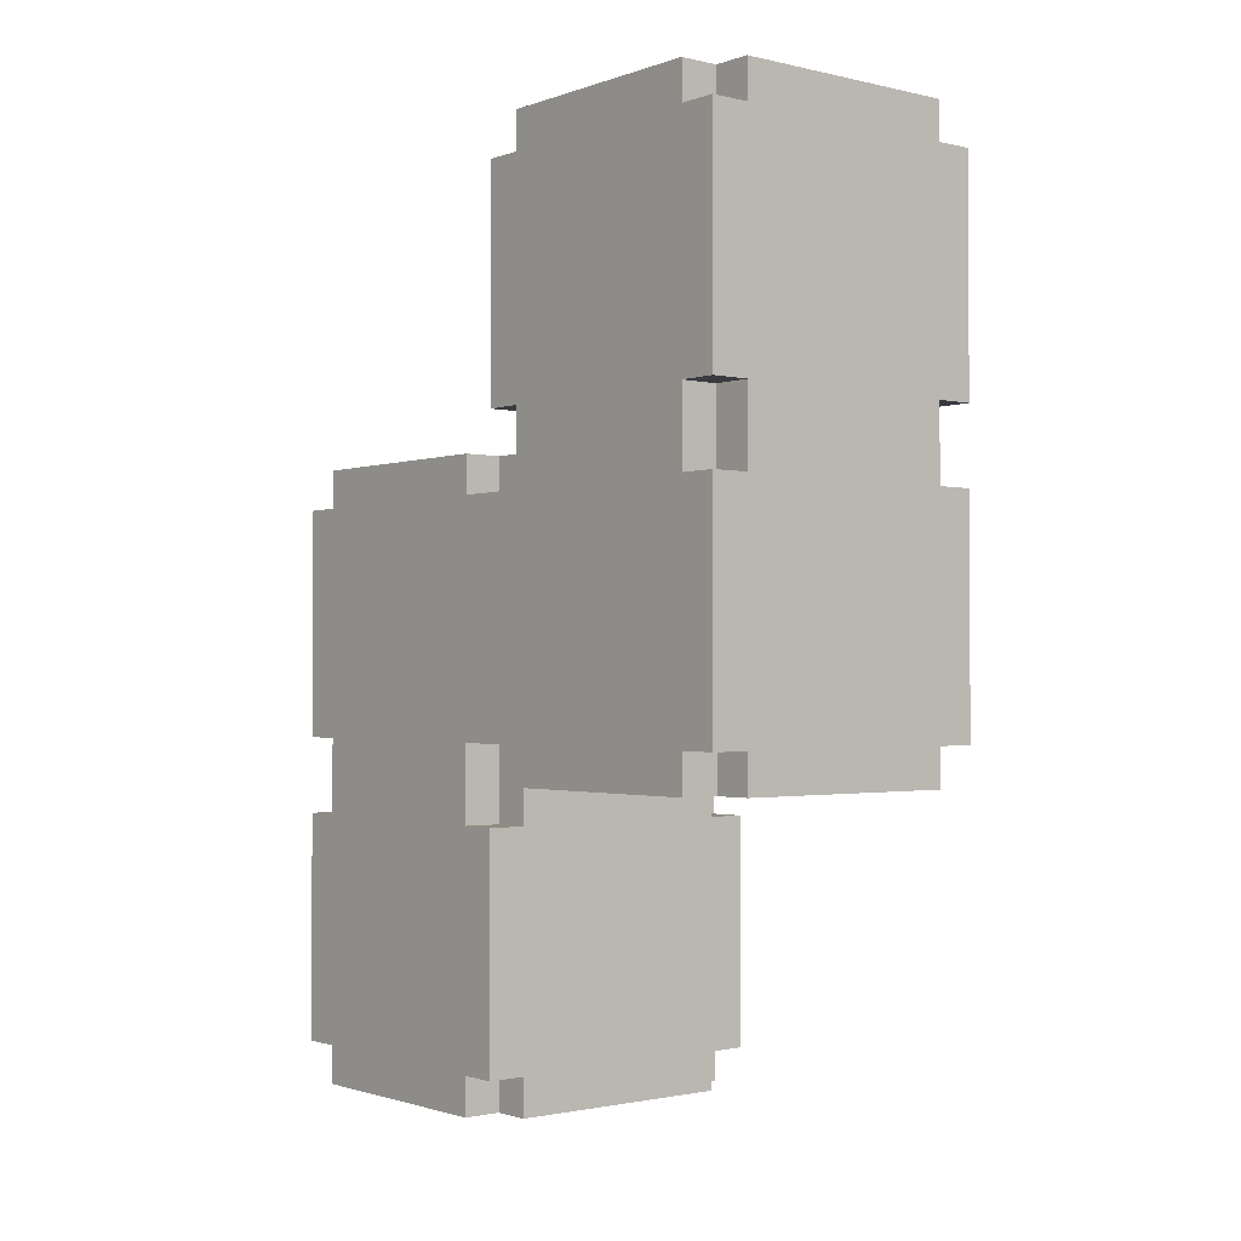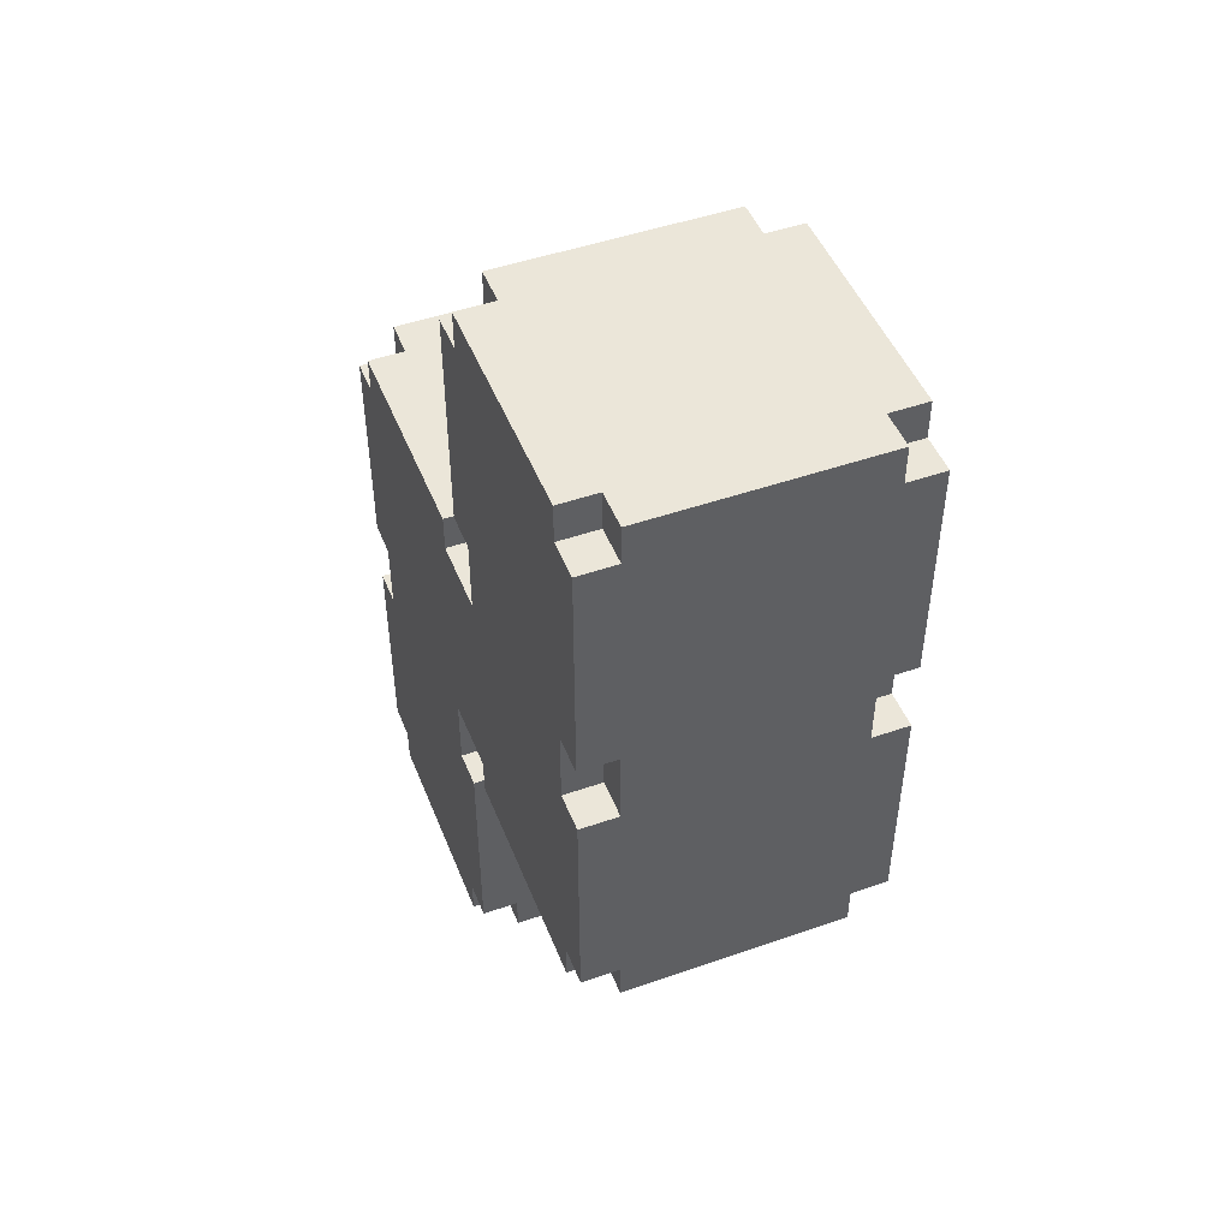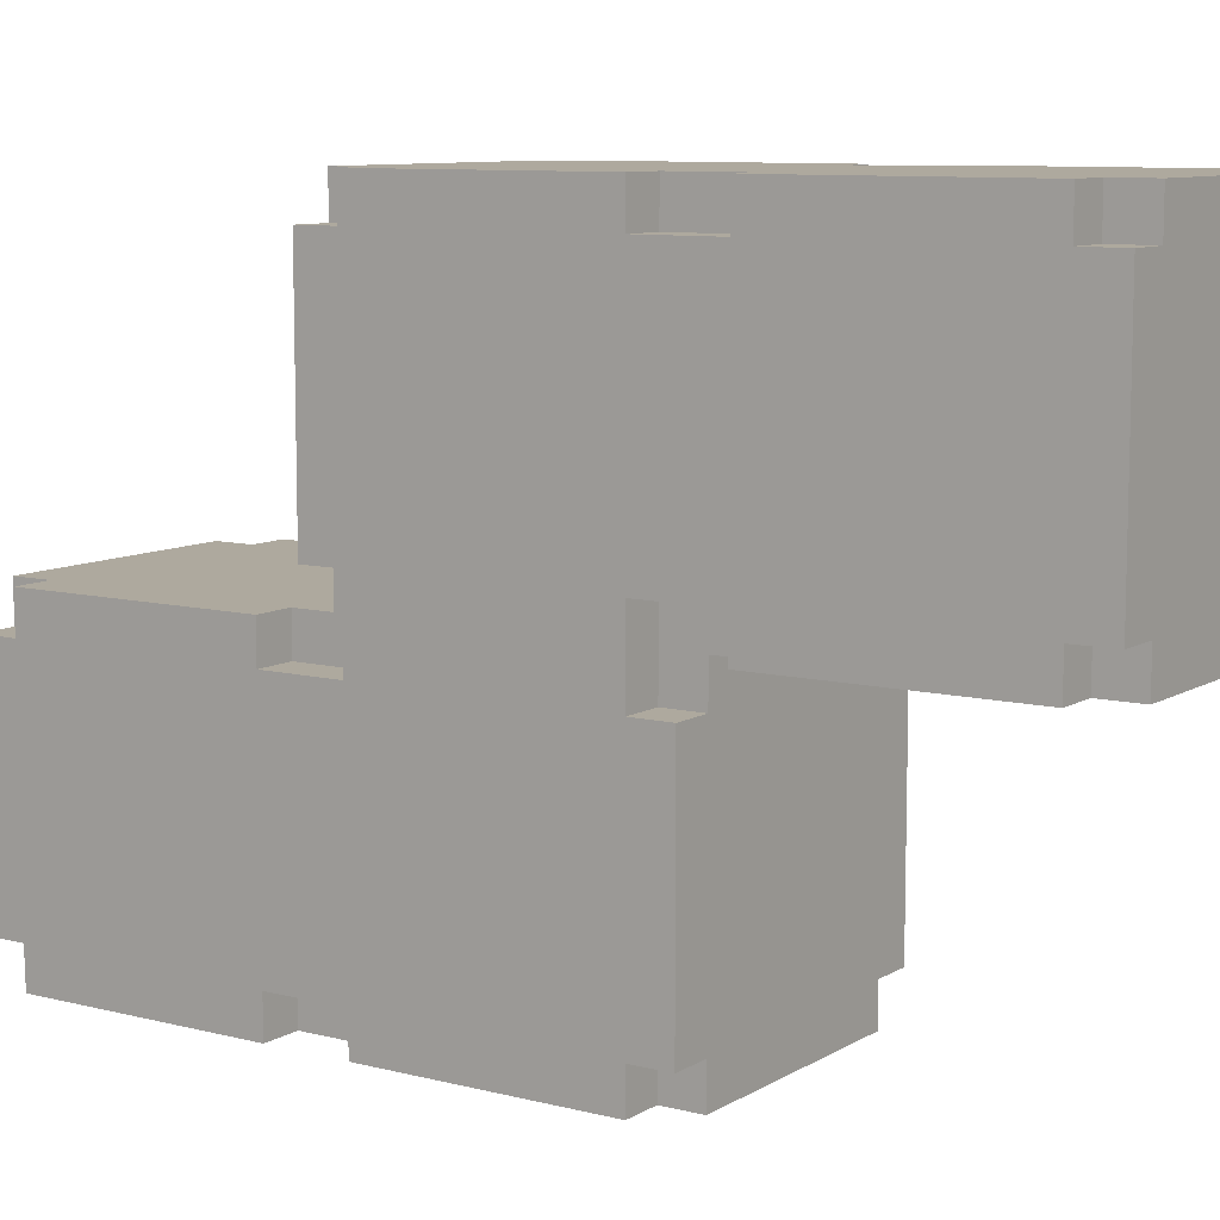
<metadata>
{"format":"obj","ext":"obj","renderer":"f3d","projection":"perspective","resolution":1024,"background":"white","views":[{"elev":-1.4,"azim":140.8,"up":"+Z"},{"elev":48.1,"azim":158.7,"up":"+Z"},{"elev":9.1,"azim":-56.1,"up":"+Y"}]}
</metadata>
<code>
o
v -0.4 -0.8 0.3
v -0.4 -0.8 -0.3
v -0.4 -0.8 -0.5
v -0.4 -0.8 -1.1
v -0.4 -0.7 0.4
v -0.4 -0.7 0.3
v -0.4 -0.7 -0.3
v -0.4 -0.7 -0.5
v -0.4 -0.7 -1.1
v -0.4 -0.7 -1.2
v -0.4 -0.1 0.4
v -0.4 -0.1 0.3
v -0.4 -0.1 -0.3
v -0.4 -0.1 -0.5
v -0.4 -0.1 -1.1
v -0.4 -0.1 -1.2
v -0.4 0 1.1
v -0.4 0 0.5
v -0.4 0 -0.5
v -0.4 0 -1.1
v -0.4 0.1 1.2
v -0.4 0.1 1.1
v -0.4 0.1 0.5
v -0.4 0.1 0.3
v -0.4 0.1 -0.3
v -0.4 0.1 -0.4
v -0.4 0.7 1.2
v -0.4 0.7 1.1
v -0.4 0.7 0.5
v -0.4 0.7 0.3
v -0.4 0.7 -0.3
v -0.4 0.7 -0.4
v -0.4 0.8 1.1
v -0.4 0.8 0.5
v -0.4 0.8 0.3
v -0.4 0.8 -0.3
v -0.3 -0.8 0.4
v -0.3 -0.8 0.3
v -0.3 -0.8 -0.3
v -0.3 -0.8 -0.5
v -0.3 -0.8 -1.1
v -0.3 -0.8 -1.2
v -0.3 -0.7 0.4
v -0.3 -0.7 0.3
v -0.3 -0.7 -0.3
v -0.3 -0.7 -0.5
v -0.3 -0.7 -1.1
v -0.3 -0.7 -1.2
v -0.3 -0.1 0.4
v -0.3 -0.1 0.3
v -0.3 -0.1 -0.3
v -0.3 -0.1 -0.5
v -0.3 -0.1 -1.1
v -0.3 -0.1 -1.2
v -0.3 0 1.2
v -0.3 0 1.1
v -0.3 0 0.5
v -0.3 0 0.4
v -0.3 0 -0.4
v -0.3 0 -0.5
v -0.3 0 -1.1
v -0.3 0 -1.2
v -0.3 0.1 1.2
v -0.3 0.1 1.1
v -0.3 0.1 0.5
v -0.3 0.1 0.3
v -0.3 0.1 -0.3
v -0.3 0.1 -0.4
v -0.3 0.7 1.2
v -0.3 0.7 1.1
v -0.3 0.7 0.5
v -0.3 0.7 0.3
v -0.3 0.7 -0.3
v -0.3 0.7 -0.4
v -0.3 0.8 1.2
v -0.3 0.8 1.1
v -0.3 0.8 0.5
v -0.3 0.8 0.3
v -0.3 0.8 -0.3
v -0.3 0.8 -0.4
v 0.3 -0.8 0.4
v 0.3 -0.8 0.3
v 0.3 -0.8 -0.3
v 0.3 -0.8 -0.5
v 0.3 -0.8 -1.1
v 0.3 -0.8 -1.2
v 0.3 -0.7 0.4
v 0.3 -0.7 0.3
v 0.3 -0.7 -0.3
v 0.3 -0.7 -0.5
v 0.3 -0.7 -1.1
v 0.3 -0.7 -1.2
v 0.3 -0.1 0.4
v 0.3 -0.1 0.3
v 0.3 -0.1 -0.3
v 0.3 -0.1 -0.5
v 0.3 -0.1 -1.1
v 0.3 -0.1 -1.2
v 0.3 0 1.2
v 0.3 0 1.1
v 0.3 0 0.5
v 0.3 0 0.4
v 0.3 0 -0.4
v 0.3 0 -0.5
v 0.3 0 -1.1
v 0.3 0 -1.2
v 0.3 0.1 1.2
v 0.3 0.1 1.1
v 0.3 0.1 0.5
v 0.3 0.1 0.3
v 0.3 0.1 -0.3
v 0.3 0.1 -0.4
v 0.3 0.7 1.2
v 0.3 0.7 1.1
v 0.3 0.7 0.5
v 0.3 0.7 0.3
v 0.3 0.7 -0.3
v 0.3 0.7 -0.4
v 0.3 0.8 1.2
v 0.3 0.8 1.1
v 0.3 0.8 0.5
v 0.3 0.8 0.3
v 0.3 0.8 -0.3
v 0.3 0.8 -0.4
v 0.4 -0.8 0.3
v 0.4 -0.8 -0.3
v 0.4 -0.8 -0.5
v 0.4 -0.8 -1.1
v 0.4 -0.7 0.4
v 0.4 -0.7 0.3
v 0.4 -0.7 -0.3
v 0.4 -0.7 -0.5
v 0.4 -0.7 -1.1
v 0.4 -0.7 -1.2
v 0.4 -0.1 0.4
v 0.4 -0.1 0.3
v 0.4 -0.1 -0.3
v 0.4 -0.1 -0.5
v 0.4 -0.1 -1.1
v 0.4 -0.1 -1.2
v 0.4 0 1.1
v 0.4 0 0.5
v 0.4 0 -0.5
v 0.4 0 -1.1
v 0.4 0.1 1.2
v 0.4 0.1 1.1
v 0.4 0.1 0.5
v 0.4 0.1 0.3
v 0.4 0.1 -0.3
v 0.4 0.1 -0.4
v 0.4 0.7 1.2
v 0.4 0.7 1.1
v 0.4 0.7 0.5
v 0.4 0.7 0.3
v 0.4 0.7 -0.3
v 0.4 0.7 -0.4
v 0.4 0.8 1.1
v 0.4 0.8 0.5
v 0.4 0.8 0.3
v 0.4 0.8 -0.3
v -0.4 0.1 1.2
v -0.4 0.7 1.2
v -0.3 0 1.2
v -0.3 0.1 1.2
v -0.3 0.7 1.2
v -0.3 0.8 1.2
v 0.3 0 1.2
v 0.3 0.1 1.2
v 0.3 0.7 1.2
v 0.3 0.8 1.2
v 0.4 0.1 1.2
v 0.4 0.7 1.2
v -0.4 0 1.1
v -0.4 0.1 1.1
v -0.4 0.7 1.1
v -0.4 0.8 1.1
v -0.3 0 1.1
v -0.3 0.1 1.1
v -0.3 0.7 1.1
v -0.3 0.8 1.1
v 0.3 0 1.1
v 0.3 0.1 1.1
v 0.3 0.7 1.1
v 0.3 0.8 1.1
v 0.4 0 1.1
v 0.4 0.1 1.1
v 0.4 0.7 1.1
v 0.4 0.8 1.1
v -0.4 -0.7 0.4
v -0.4 -0.1 0.4
v -0.3 -0.8 0.4
v -0.3 -0.7 0.4
v -0.3 -0.1 0.4
v -0.3 0 0.4
v 0.3 -0.8 0.4
v 0.3 -0.7 0.4
v 0.3 -0.1 0.4
v 0.3 0 0.4
v 0.4 -0.7 0.4
v 0.4 -0.1 0.4
v -0.4 -0.8 0.3
v -0.4 -0.7 0.3
v -0.4 -0.1 0.3
v -0.4 0.1 0.3
v -0.4 0.7 0.3
v -0.4 0.8 0.3
v -0.3 -0.8 0.3
v -0.3 -0.7 0.3
v -0.3 -0.1 0.3
v -0.3 0.1 0.3
v -0.3 0.7 0.3
v -0.3 0.8 0.3
v 0.3 -0.8 0.3
v 0.3 -0.7 0.3
v 0.3 -0.1 0.3
v 0.3 0.1 0.3
v 0.3 0.7 0.3
v 0.3 0.8 0.3
v 0.4 -0.8 0.3
v 0.4 -0.7 0.3
v 0.4 -0.1 0.3
v 0.4 0.1 0.3
v 0.4 0.7 0.3
v 0.4 0.8 0.3
v -0.4 -0.8 -0.5
v -0.4 -0.7 -0.5
v -0.4 -0.1 -0.5
v -0.4 0 -0.5
v -0.3 -0.8 -0.5
v -0.3 -0.7 -0.5
v -0.3 -0.1 -0.5
v -0.3 0 -0.5
v 0.3 -0.8 -0.5
v 0.3 -0.7 -0.5
v 0.3 -0.1 -0.5
v 0.3 0 -0.5
v 0.4 -0.8 -0.5
v 0.4 -0.7 -0.5
v 0.4 -0.1 -0.5
v 0.4 0 -0.5
v -0.4 0 0.5
v -0.4 0.1 0.5
v -0.4 0.7 0.5
v -0.4 0.8 0.5
v -0.3 0 0.5
v -0.3 0.1 0.5
v -0.3 0.7 0.5
v -0.3 0.8 0.5
v 0.3 0 0.5
v 0.3 0.1 0.5
v 0.3 0.7 0.5
v 0.3 0.8 0.5
v 0.4 0 0.5
v 0.4 0.1 0.5
v 0.4 0.7 0.5
v 0.4 0.8 0.5
v -0.4 -0.8 -0.3
v -0.4 -0.7 -0.3
v -0.4 -0.1 -0.3
v -0.4 0.1 -0.3
v -0.4 0.7 -0.3
v -0.4 0.8 -0.3
v -0.3 -0.8 -0.3
v -0.3 -0.7 -0.3
v -0.3 -0.1 -0.3
v -0.3 0.1 -0.3
v -0.3 0.7 -0.3
v -0.3 0.8 -0.3
v 0.3 -0.8 -0.3
v 0.3 -0.7 -0.3
v 0.3 -0.1 -0.3
v 0.3 0.1 -0.3
v 0.3 0.7 -0.3
v 0.3 0.8 -0.3
v 0.4 -0.8 -0.3
v 0.4 -0.7 -0.3
v 0.4 -0.1 -0.3
v 0.4 0.1 -0.3
v 0.4 0.7 -0.3
v 0.4 0.8 -0.3
v -0.4 0.1 -0.4
v -0.4 0.7 -0.4
v -0.3 0 -0.4
v -0.3 0.1 -0.4
v -0.3 0.7 -0.4
v -0.3 0.8 -0.4
v 0.3 0 -0.4
v 0.3 0.1 -0.4
v 0.3 0.7 -0.4
v 0.3 0.8 -0.4
v 0.4 0.1 -0.4
v 0.4 0.7 -0.4
v -0.4 -0.8 -1.1
v -0.4 -0.7 -1.1
v -0.4 -0.1 -1.1
v -0.4 0 -1.1
v -0.3 -0.8 -1.1
v -0.3 -0.7 -1.1
v -0.3 -0.1 -1.1
v -0.3 0 -1.1
v 0.3 -0.8 -1.1
v 0.3 -0.7 -1.1
v 0.3 -0.1 -1.1
v 0.3 0 -1.1
v 0.4 -0.8 -1.1
v 0.4 -0.7 -1.1
v 0.4 -0.1 -1.1
v 0.4 0 -1.1
v -0.4 -0.7 -1.2
v -0.4 -0.1 -1.2
v -0.3 -0.8 -1.2
v -0.3 -0.7 -1.2
v -0.3 -0.1 -1.2
v -0.3 0 -1.2
v 0.3 -0.8 -1.2
v 0.3 -0.7 -1.2
v 0.3 -0.1 -1.2
v 0.3 0 -1.2
v 0.4 -0.7 -1.2
v 0.4 -0.1 -1.2
v -0.3 -0.8 0.4
v 0.3 -0.8 0.4
v -0.4 -0.8 0.3
v -0.3 -0.8 0.3
v 0.3 -0.8 0.3
v 0.4 -0.8 0.3
v -0.4 -0.8 -0.3
v -0.3 -0.8 -0.3
v 0.3 -0.8 -0.3
v 0.4 -0.8 -0.3
v -0.4 -0.8 -0.5
v -0.3 -0.8 -0.5
v 0.3 -0.8 -0.5
v 0.4 -0.8 -0.5
v -0.4 -0.8 -1.1
v -0.3 -0.8 -1.1
v 0.3 -0.8 -1.1
v 0.4 -0.8 -1.1
v -0.3 -0.8 -1.2
v 0.3 -0.8 -1.2
v -0.4 -0.7 0.4
v -0.3 -0.7 0.4
v 0.3 -0.7 0.4
v 0.4 -0.7 0.4
v -0.4 -0.7 0.3
v -0.3 -0.7 0.3
v 0.3 -0.7 0.3
v 0.4 -0.7 0.3
v -0.4 -0.7 -0.3
v -0.3 -0.7 -0.3
v 0.3 -0.7 -0.3
v 0.4 -0.7 -0.3
v -0.4 -0.7 -0.5
v -0.3 -0.7 -0.5
v 0.3 -0.7 -0.5
v 0.4 -0.7 -0.5
v -0.4 -0.7 -1.1
v -0.3 -0.7 -1.1
v 0.3 -0.7 -1.1
v 0.4 -0.7 -1.1
v -0.4 -0.7 -1.2
v -0.3 -0.7 -1.2
v 0.3 -0.7 -1.2
v 0.4 -0.7 -1.2
v -0.3 0 1.2
v 0.3 0 1.2
v -0.4 0 1.1
v -0.3 0 1.1
v 0.3 0 1.1
v 0.4 0 1.1
v -0.4 0 0.5
v -0.3 0 0.5
v 0.3 0 0.5
v 0.4 0 0.5
v -0.3 0 0.4
v 0.3 0 0.4
v -0.4 0.1 1.2
v -0.3 0.1 1.2
v 0.3 0.1 1.2
v 0.4 0.1 1.2
v -0.4 0.1 1.1
v -0.3 0.1 1.1
v 0.3 0.1 1.1
v 0.4 0.1 1.1
v -0.4 0.1 0.5
v -0.3 0.1 0.5
v 0.3 0.1 0.5
v 0.4 0.1 0.5
v -0.4 0.1 0.3
v -0.3 0.1 0.3
v 0.3 0.1 0.3
v 0.4 0.1 0.3
v -0.4 0.1 -0.3
v -0.3 0.1 -0.3
v 0.3 0.1 -0.3
v 0.4 0.1 -0.3
v -0.4 0.1 -0.4
v -0.3 0.1 -0.4
v 0.3 0.1 -0.4
v 0.4 0.1 -0.4
v -0.4 -0.1 0.4
v -0.3 -0.1 0.4
v 0.3 -0.1 0.4
v 0.4 -0.1 0.4
v -0.4 -0.1 0.3
v -0.3 -0.1 0.3
v 0.3 -0.1 0.3
v 0.4 -0.1 0.3
v -0.4 -0.1 -0.3
v -0.3 -0.1 -0.3
v 0.3 -0.1 -0.3
v 0.4 -0.1 -0.3
v -0.4 -0.1 -0.5
v -0.3 -0.1 -0.5
v 0.3 -0.1 -0.5
v 0.4 -0.1 -0.5
v -0.4 -0.1 -1.1
v -0.3 -0.1 -1.1
v 0.3 -0.1 -1.1
v 0.4 -0.1 -1.1
v -0.4 -0.1 -1.2
v -0.3 -0.1 -1.2
v 0.3 -0.1 -1.2
v 0.4 -0.1 -1.2
v -0.3 0 -0.4
v 0.3 0 -0.4
v -0.4 0 -0.5
v -0.3 0 -0.5
v 0.3 0 -0.5
v 0.4 0 -0.5
v -0.4 0 -1.1
v -0.3 0 -1.1
v 0.3 0 -1.1
v 0.4 0 -1.1
v -0.3 0 -1.2
v 0.3 0 -1.2
v -0.4 0.7 1.2
v -0.3 0.7 1.2
v 0.3 0.7 1.2
v 0.4 0.7 1.2
v -0.4 0.7 1.1
v -0.3 0.7 1.1
v 0.3 0.7 1.1
v 0.4 0.7 1.1
v -0.4 0.7 0.5
v -0.3 0.7 0.5
v 0.3 0.7 0.5
v 0.4 0.7 0.5
v -0.4 0.7 0.3
v -0.3 0.7 0.3
v 0.3 0.7 0.3
v 0.4 0.7 0.3
v -0.4 0.7 -0.3
v -0.3 0.7 -0.3
v 0.3 0.7 -0.3
v 0.4 0.7 -0.3
v -0.4 0.7 -0.4
v -0.3 0.7 -0.4
v 0.3 0.7 -0.4
v 0.4 0.7 -0.4
v -0.3 0.8 1.2
v 0.3 0.8 1.2
v -0.4 0.8 1.1
v -0.3 0.8 1.1
v 0.3 0.8 1.1
v 0.4 0.8 1.1
v -0.4 0.8 0.5
v -0.3 0.8 0.5
v 0.3 0.8 0.5
v 0.4 0.8 0.5
v -0.4 0.8 0.3
v -0.3 0.8 0.3
v 0.3 0.8 0.3
v 0.4 0.8 0.3
v -0.4 0.8 -0.3
v -0.3 0.8 -0.3
v 0.3 0.8 -0.3
v 0.4 0.8 -0.3
v -0.3 0.8 -0.4
v 0.3 0.8 -0.4
f 6 2 1
f 7 2 6
f 8 4 3
f 9 4 8
f 11 6 5
f 12 7 6
f 12 6 11
f 13 8 7
f 13 7 12
f 14 9 8
f 14 8 13
f 15 10 9
f 15 9 14
f 16 10 15
f 19 15 14
f 20 15 19
f 22 18 17
f 23 18 22
f 24 13 12
f 25 13 24
f 27 22 21
f 28 23 22
f 28 22 27
f 29 24 23
f 29 23 28
f 30 25 24
f 30 24 29
f 31 26 25
f 31 25 30
f 32 26 31
f 33 29 28
f 34 29 33
f 35 31 30
f 36 31 35
f 43 38 37
f 44 38 43
f 45 40 39
f 46 40 45
f 47 42 41
f 48 42 47
f 58 50 49
f 59 52 51
f 60 52 59
f 61 54 53
f 62 54 61
f 63 56 55
f 64 56 63
f 65 58 57
f 66 50 58
f 66 58 65
f 67 59 51
f 68 59 67
f 75 70 69
f 76 70 75
f 77 72 71
f 78 72 77
f 79 74 73
f 80 74 79
f 81 82 87
f 87 82 88
f 83 84 89
f 89 84 90
f 85 86 91
f 91 86 92
f 93 94 102
f 95 96 103
f 103 96 104
f 97 98 105
f 105 98 106
f 99 100 107
f 107 100 108
f 101 102 109
f 102 94 110
f 109 102 110
f 95 103 111
f 111 103 112
f 113 114 119
f 119 114 120
f 115 116 121
f 121 116 122
f 117 118 123
f 123 118 124
f 125 126 130
f 130 126 131
f 127 128 132
f 132 128 133
f 129 130 135
f 130 131 136
f 135 130 136
f 131 132 137
f 136 131 137
f 132 133 138
f 137 132 138
f 133 134 139
f 138 133 139
f 139 134 140
f 138 139 143
f 143 139 144
f 141 142 146
f 146 142 147
f 136 137 148
f 148 137 149
f 145 146 151
f 146 147 152
f 151 146 152
f 147 148 153
f 152 147 153
f 148 149 154
f 153 148 154
f 149 150 155
f 154 149 155
f 155 150 156
f 152 153 157
f 157 153 158
f 154 155 159
f 159 155 160
f 164 162 161
f 165 162 164
f 167 164 163
f 168 165 164
f 168 164 167
f 169 166 165
f 169 165 168
f 170 166 169
f 171 169 168
f 172 169 171
f 177 174 173
f 178 174 177
f 179 176 175
f 180 176 179
f 185 182 181
f 186 182 185
f 187 184 183
f 188 184 187
f 192 190 189
f 193 190 192
f 195 192 191
f 196 193 192
f 196 192 195
f 197 194 193
f 197 193 196
f 198 194 197
f 199 197 196
f 200 197 199
f 207 202 201
f 208 202 207
f 209 204 203
f 210 204 209
f 211 206 205
f 212 206 211
f 219 214 213
f 220 214 219
f 221 216 215
f 222 216 221
f 223 218 217
f 224 218 223
f 229 226 225
f 230 226 229
f 231 228 227
f 232 228 231
f 237 234 233
f 238 234 237
f 239 236 235
f 240 236 239
f 241 242 245
f 245 242 246
f 243 244 247
f 247 244 248
f 249 250 253
f 253 250 254
f 251 252 255
f 255 252 256
f 257 258 263
f 263 258 264
f 259 260 265
f 265 260 266
f 261 262 267
f 267 262 268
f 269 270 275
f 275 270 276
f 271 272 277
f 277 272 278
f 273 274 279
f 279 274 280
f 281 282 284
f 284 282 285
f 283 284 287
f 284 285 288
f 287 284 288
f 285 286 289
f 288 285 289
f 289 286 290
f 288 289 291
f 291 289 292
f 293 294 297
f 297 294 298
f 295 296 299
f 299 296 300
f 301 302 305
f 305 302 306
f 303 304 307
f 307 304 308
f 309 310 312
f 312 310 313
f 311 312 315
f 312 313 316
f 315 312 316
f 313 314 317
f 316 313 317
f 317 314 318
f 316 317 319
f 319 317 320
f 324 322 321
f 325 322 324
f 327 324 323
f 328 325 324
f 328 324 327
f 329 326 325
f 329 325 328
f 330 326 329
f 332 329 328
f 333 329 332
f 335 332 331
f 336 333 332
f 336 332 335
f 337 334 333
f 337 333 336
f 338 334 337
f 339 337 336
f 340 337 339
f 345 342 341
f 346 342 345
f 347 344 343
f 348 344 347
f 353 350 349
f 354 350 353
f 355 352 351
f 356 352 355
f 361 358 357
f 362 358 361
f 363 360 359
f 364 360 363
f 368 366 365
f 369 366 368
f 371 368 367
f 372 369 368
f 372 368 371
f 373 370 369
f 373 369 372
f 374 370 373
f 375 373 372
f 376 373 375
f 381 378 377
f 382 378 381
f 383 380 379
f 384 380 383
f 389 386 385
f 390 386 389
f 391 388 387
f 392 388 391
f 397 394 393
f 398 394 397
f 399 396 395
f 400 396 399
f 401 402 405
f 405 402 406
f 403 404 407
f 407 404 408
f 409 410 413
f 413 410 414
f 411 412 415
f 415 412 416
f 417 418 421
f 421 418 422
f 419 420 423
f 423 420 424
f 425 426 428
f 428 426 429
f 427 428 431
f 428 429 432
f 431 428 432
f 429 430 433
f 432 429 433
f 433 430 434
f 432 433 435
f 435 433 436
f 437 438 441
f 441 438 442
f 439 440 443
f 443 440 444
f 445 446 449
f 449 446 450
f 447 448 451
f 451 448 452
f 453 454 457
f 457 454 458
f 455 456 459
f 459 456 460
f 461 462 464
f 464 462 465
f 463 464 467
f 464 465 468
f 467 464 468
f 465 466 469
f 468 465 469
f 469 466 470
f 468 469 472
f 472 469 473
f 471 472 475
f 472 473 476
f 475 472 476
f 473 474 477
f 476 473 477
f 477 474 478
f 476 477 479
f 479 477 480

</code>
